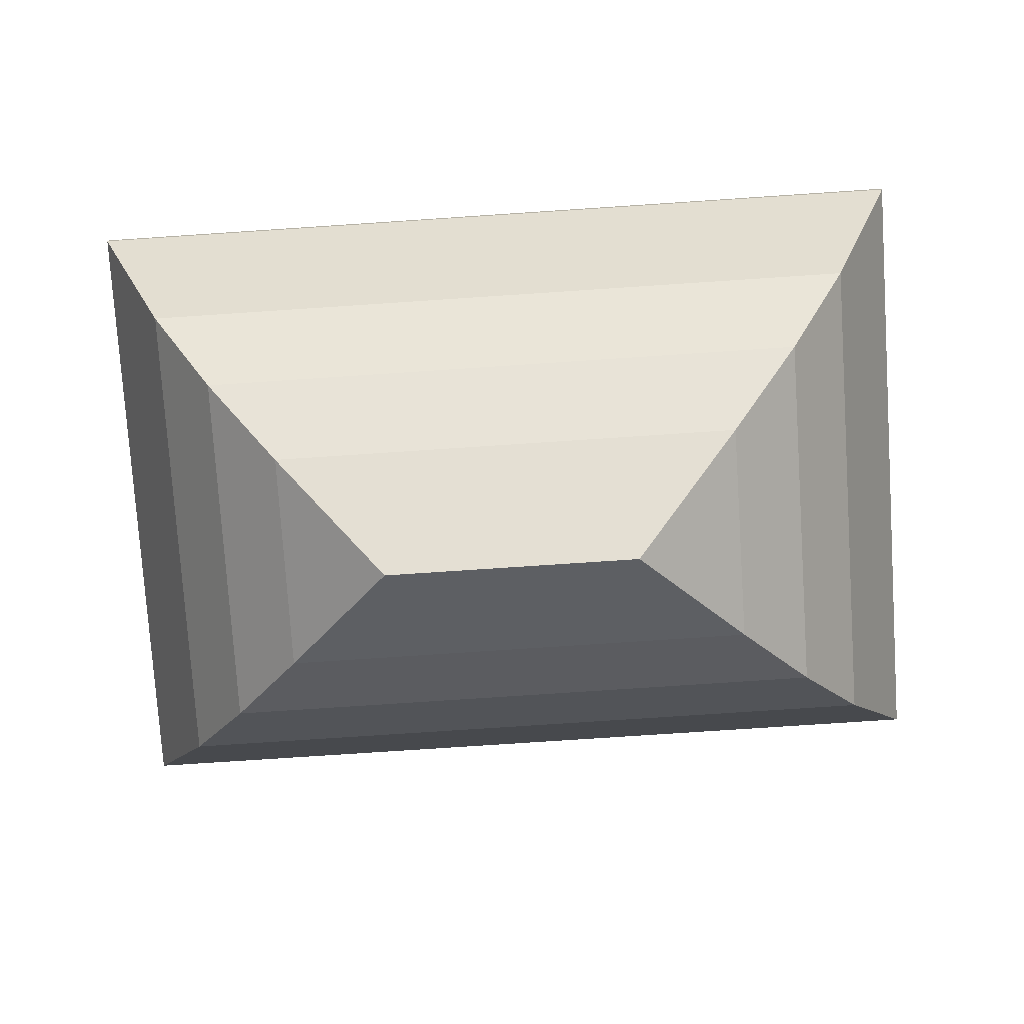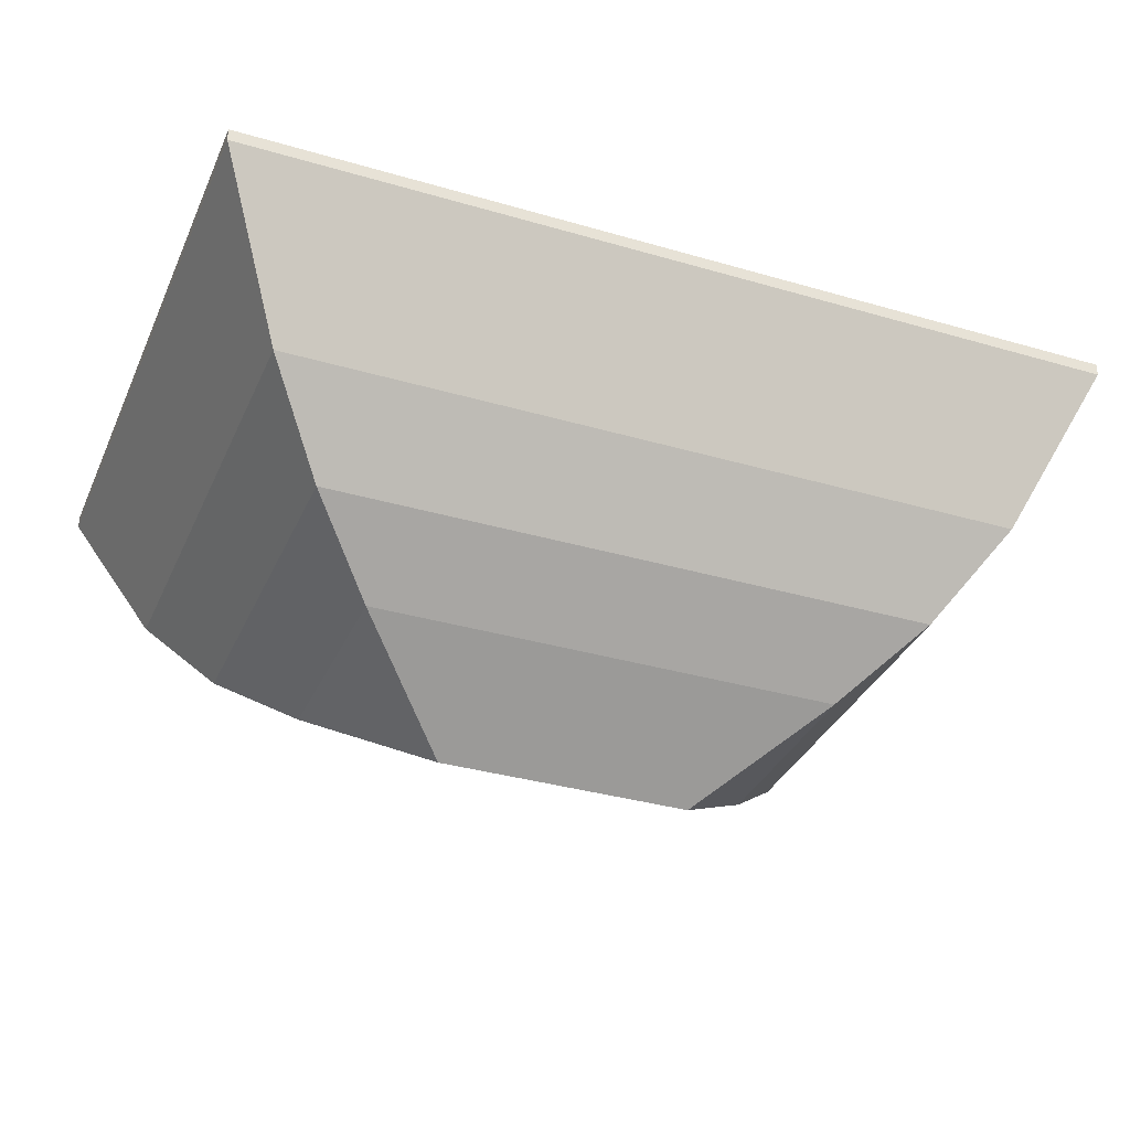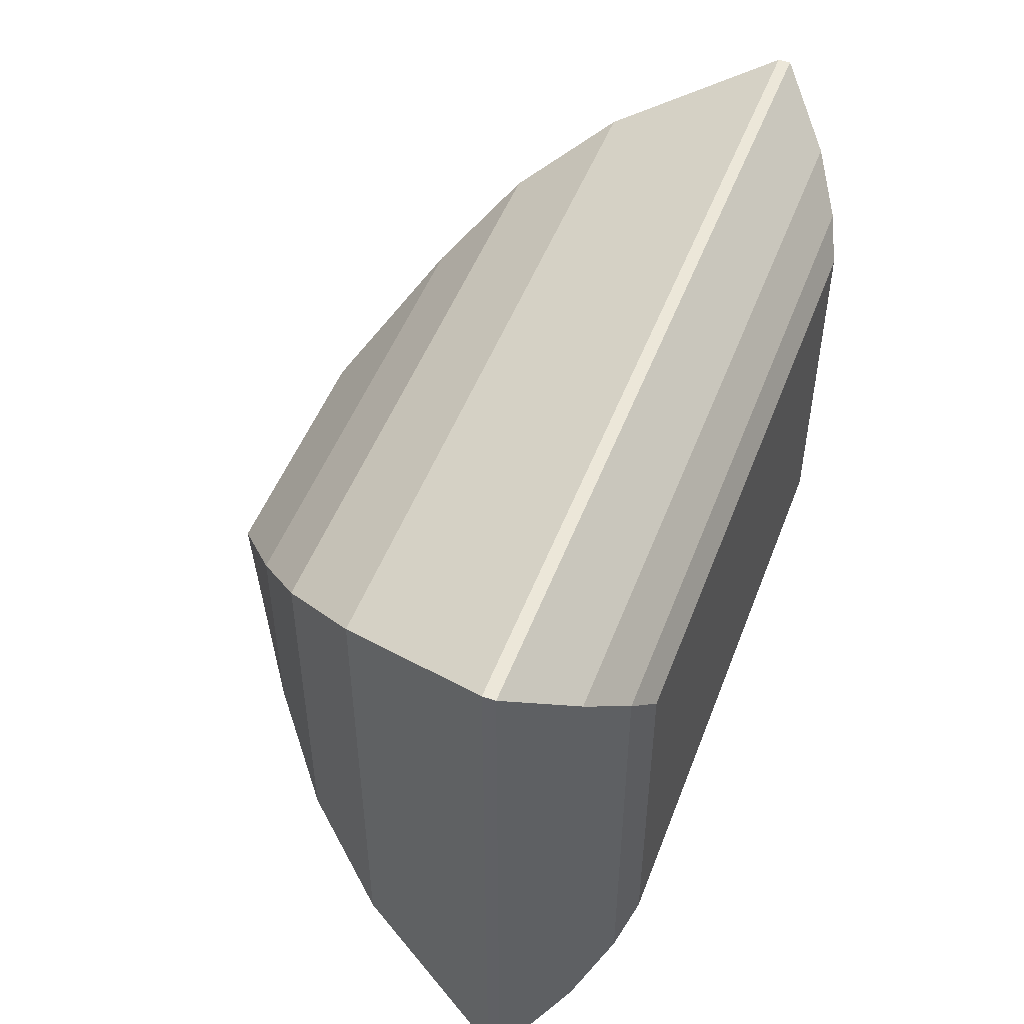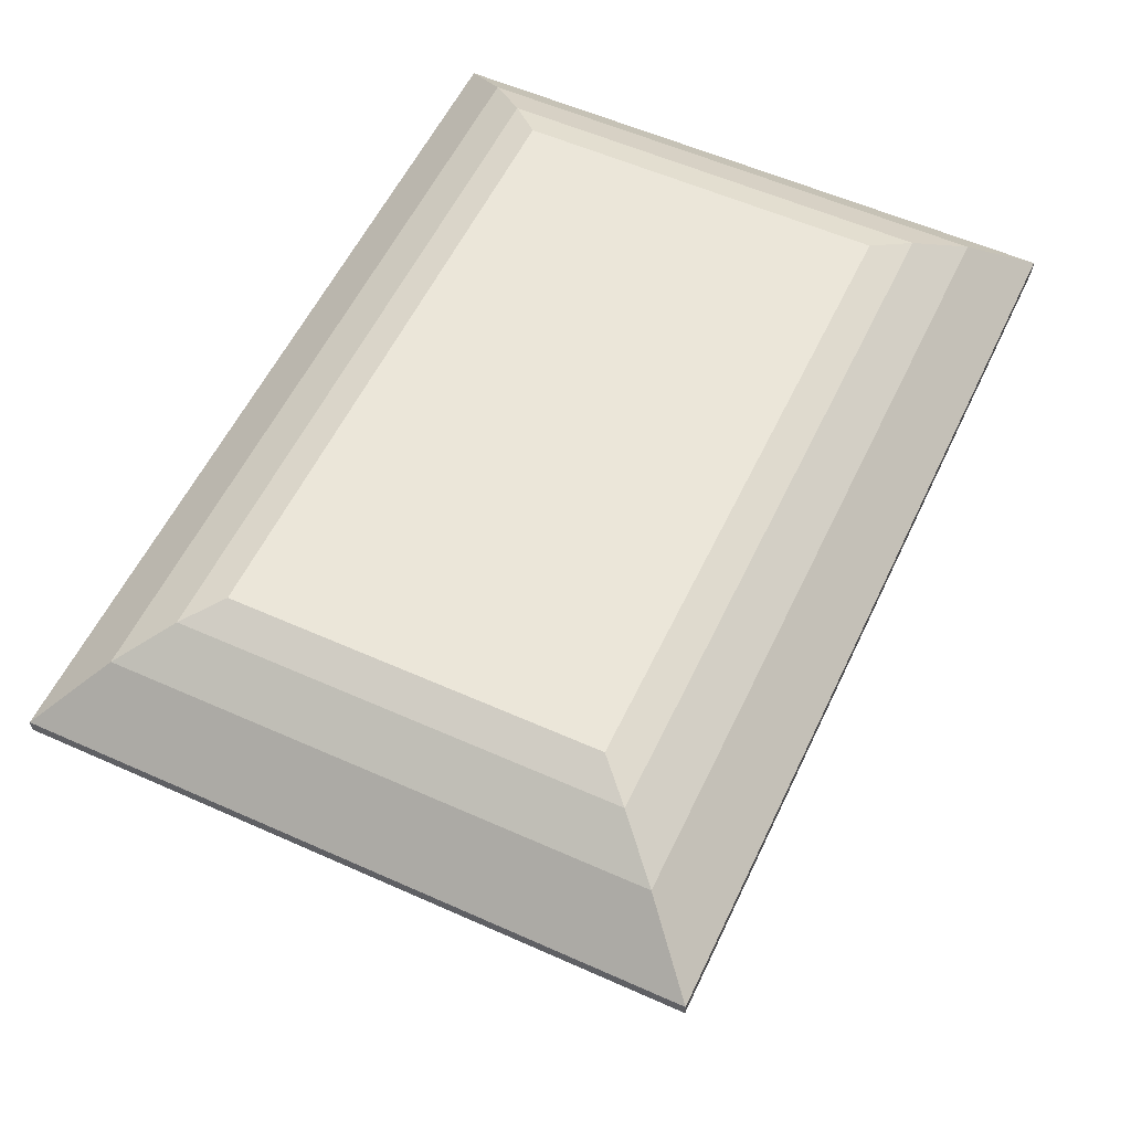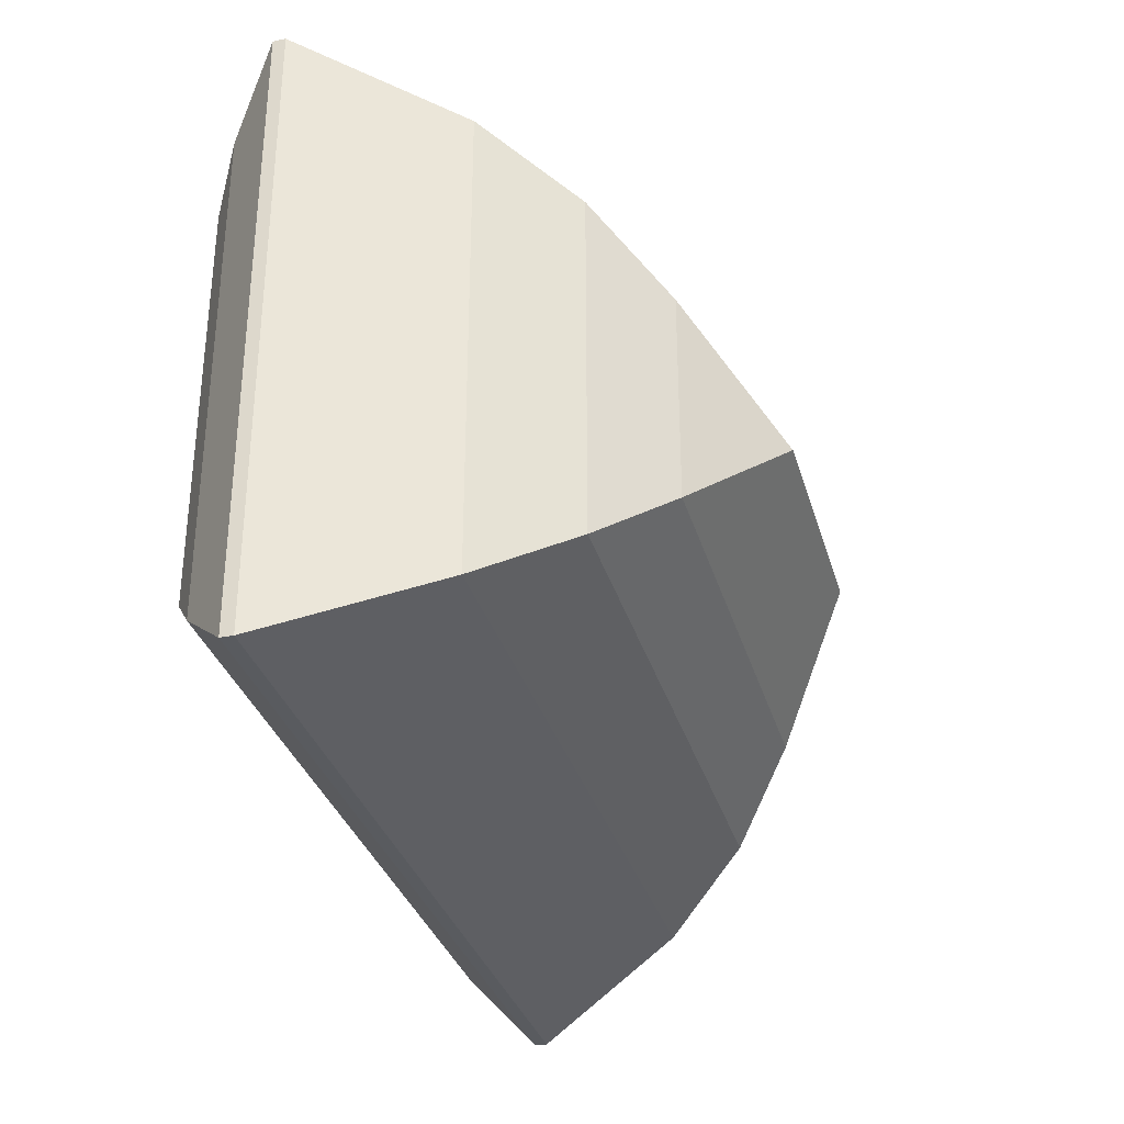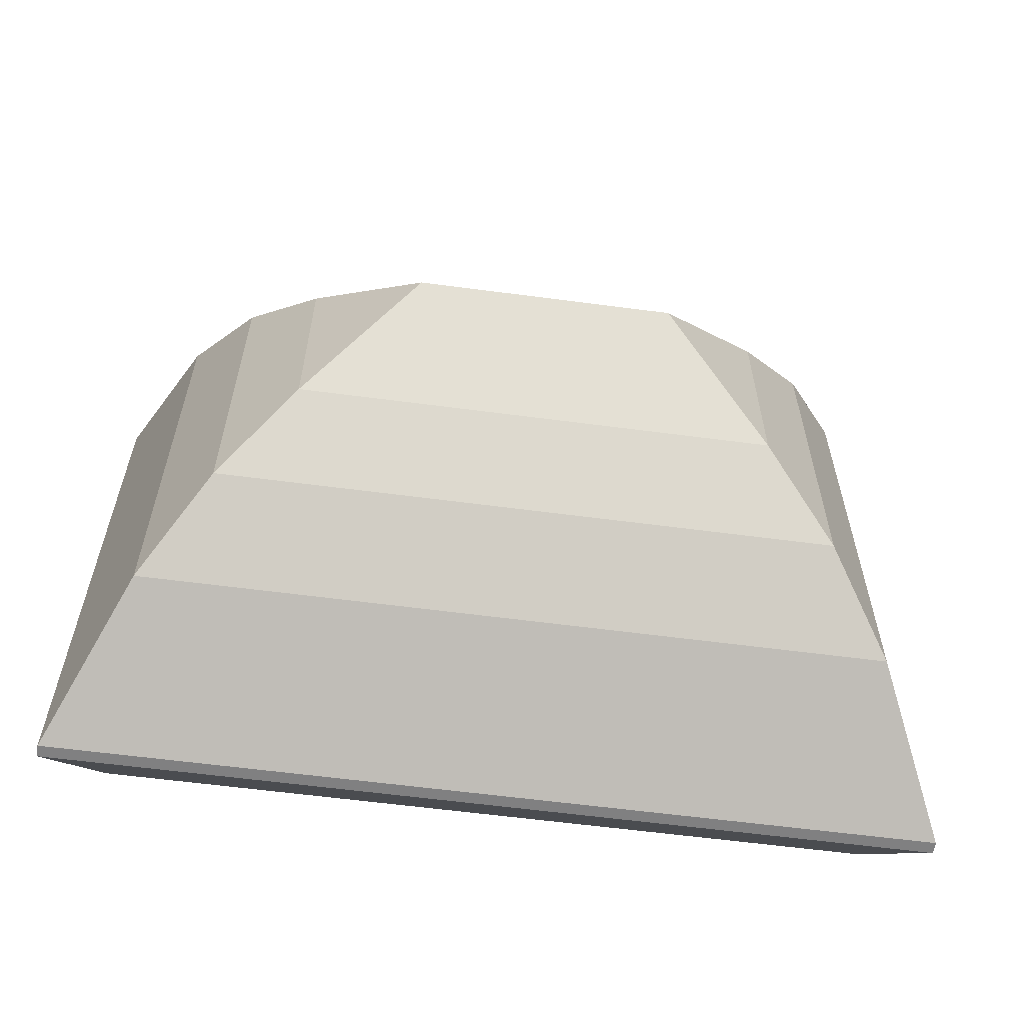
<metadata>
{"format":"obj","ext":"obj","renderer":"f3d","projection":"perspective","resolution":1024,"background":"white","views":[{"elev":-77.5,"azim":-176.2,"up":"+Z"},{"elev":-34.2,"azim":158.4,"up":"+Z"},{"elev":50.0,"azim":-69.5,"up":"+Y"},{"elev":56.5,"azim":-64.9,"up":"+Z"},{"elev":-32.6,"azim":105.4,"up":"+Y"},{"elev":-60.2,"azim":172.3,"up":"+Y"}]}
</metadata>
<code>
v 2.9 1.7 1.02
v 2.9 -1.7 1.02
v -2.9 -1.7 1.02
v -2.9 1.7 1.02
v 3.216 2.016 0.8856
v 3.216 -2.016 0.8856
v -3.216 -2.016 0.8856
v -3.216 2.016 0.8856
v 3.643 2.443 0.5976
v 3.643 -2.443 0.5976
v -3.643 -2.443 0.5976
v -3.643 2.443 0.5976
v 4.2 3 0.06
v 4.2 -3 0.06
v -4.2 -3 0.06
v -4.2 3 0.06
v 4.2 3 -0.06
v 4.2 -3 -0.06
v -4.2 -3 -0.06
v -4.2 3 -0.06
v 3.501 2.301 -1.56
v 3.501 -2.301 -1.56
v -3.501 -2.301 -1.56
v -3.501 2.301 -1.56
v 2.901 1.701 -2.385
v 2.901 -1.701 -2.385
v -2.901 -1.701 -2.385
v -2.901 1.701 -2.385
v 2.226 1.026 -3.004
v 2.226 -1.026 -3.004
v -2.226 -1.026 -3.004
v -2.226 1.026 -3.004
v 1.2 0 -3.777
v -1.2 0 -3.777
f 1 4 3
f 1 3 2
f 1 5 8
f 1 8 4
f 2 6 5
f 2 5 1
f 3 7 6
f 3 6 2
f 4 8 7
f 4 7 3
f 5 9 12
f 5 12 8
f 6 10 9
f 6 9 5
f 7 11 10
f 7 10 6
f 8 12 11
f 8 11 7
f 9 13 16
f 9 16 12
f 10 14 13
f 10 13 9
f 11 15 14
f 11 14 10
f 12 16 15
f 12 15 11
f 13 17 20
f 13 20 16
f 14 18 17
f 14 17 13
f 15 19 18
f 15 18 14
f 16 20 19
f 16 19 15
f 21 24 20
f 21 20 17
f 22 21 17
f 22 17 18
f 23 22 18
f 23 18 19
f 24 23 19
f 24 19 20
f 25 28 24
f 25 24 21
f 26 25 21
f 26 21 22
f 27 26 22
f 27 22 23
f 28 27 23
f 28 23 24
f 29 32 28
f 29 28 25
f 30 29 25
f 30 25 26
f 31 30 26
f 31 26 27
f 32 31 27
f 32 27 28
f 33 34 32
f 33 32 29
f 33 30 31
f 33 31 34
f 33 29 30
f 34 31 32

</code>
